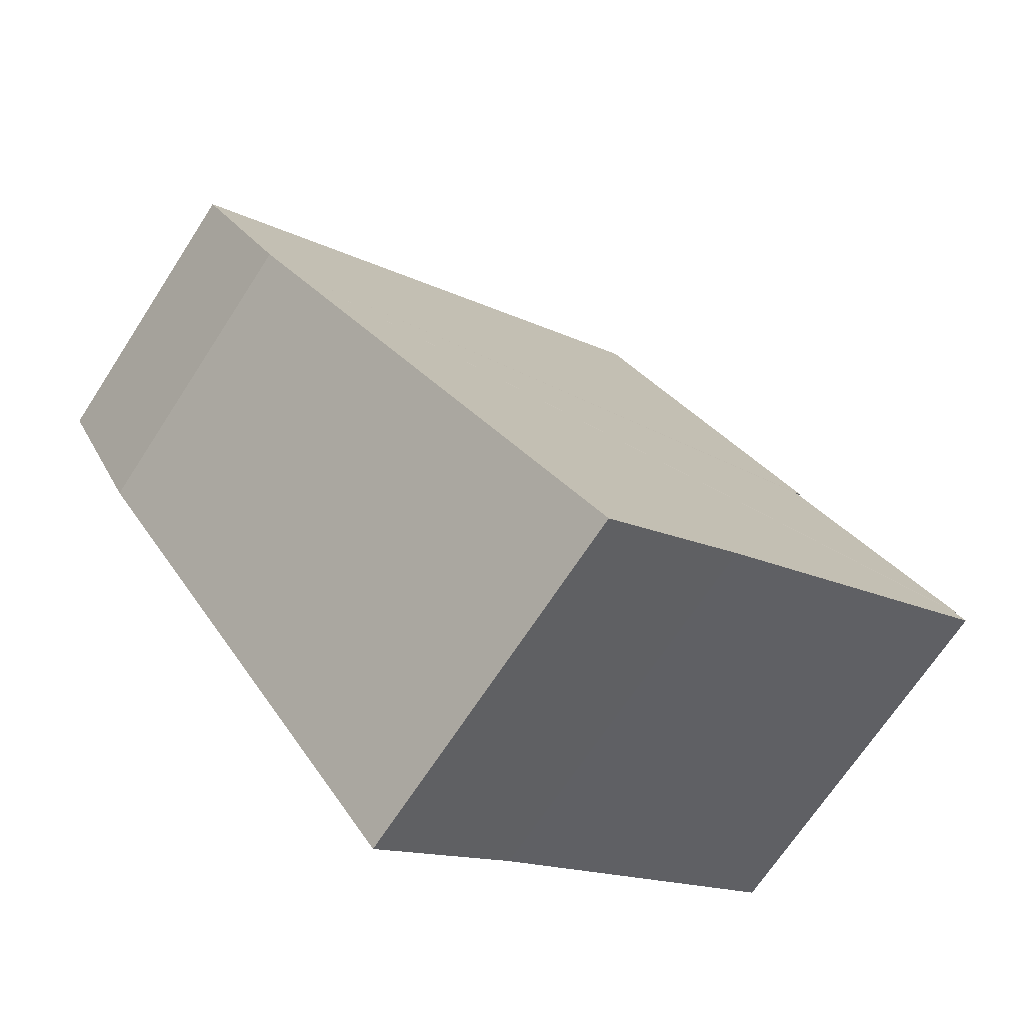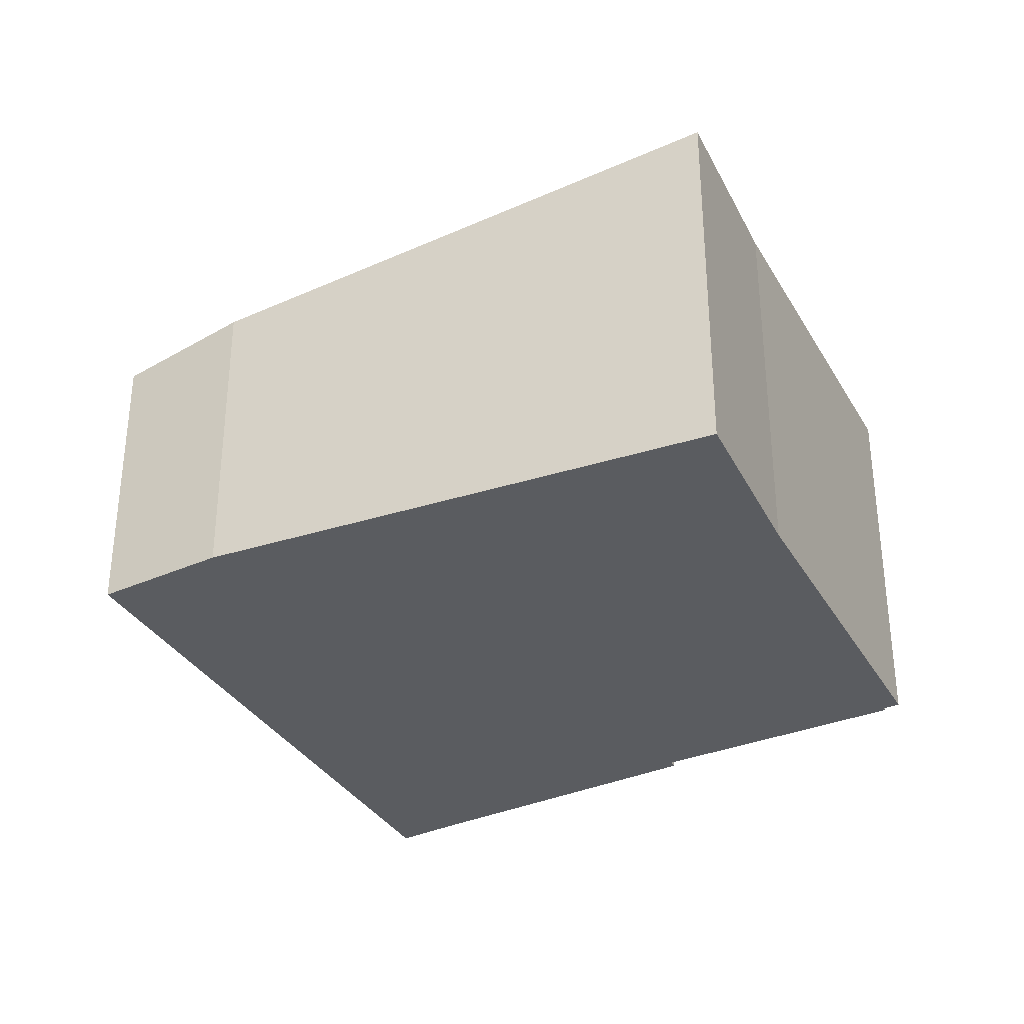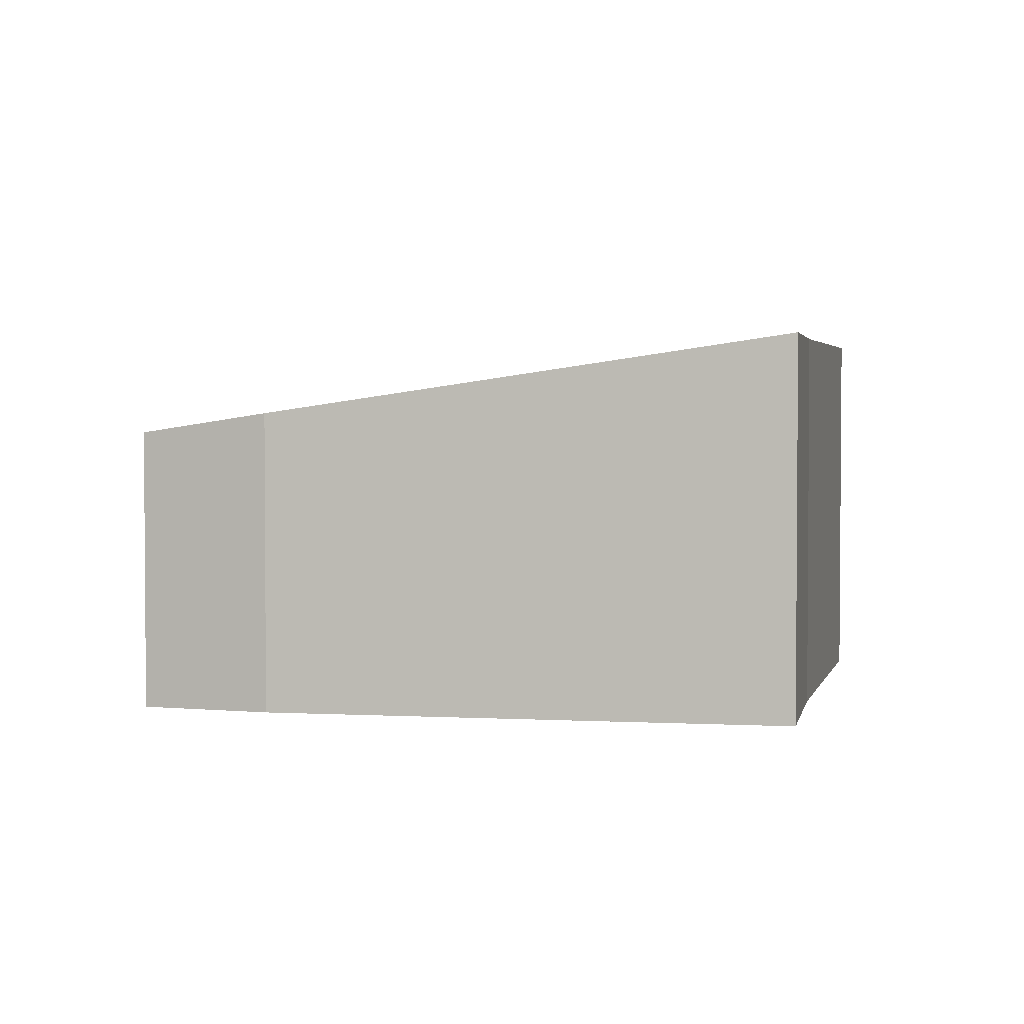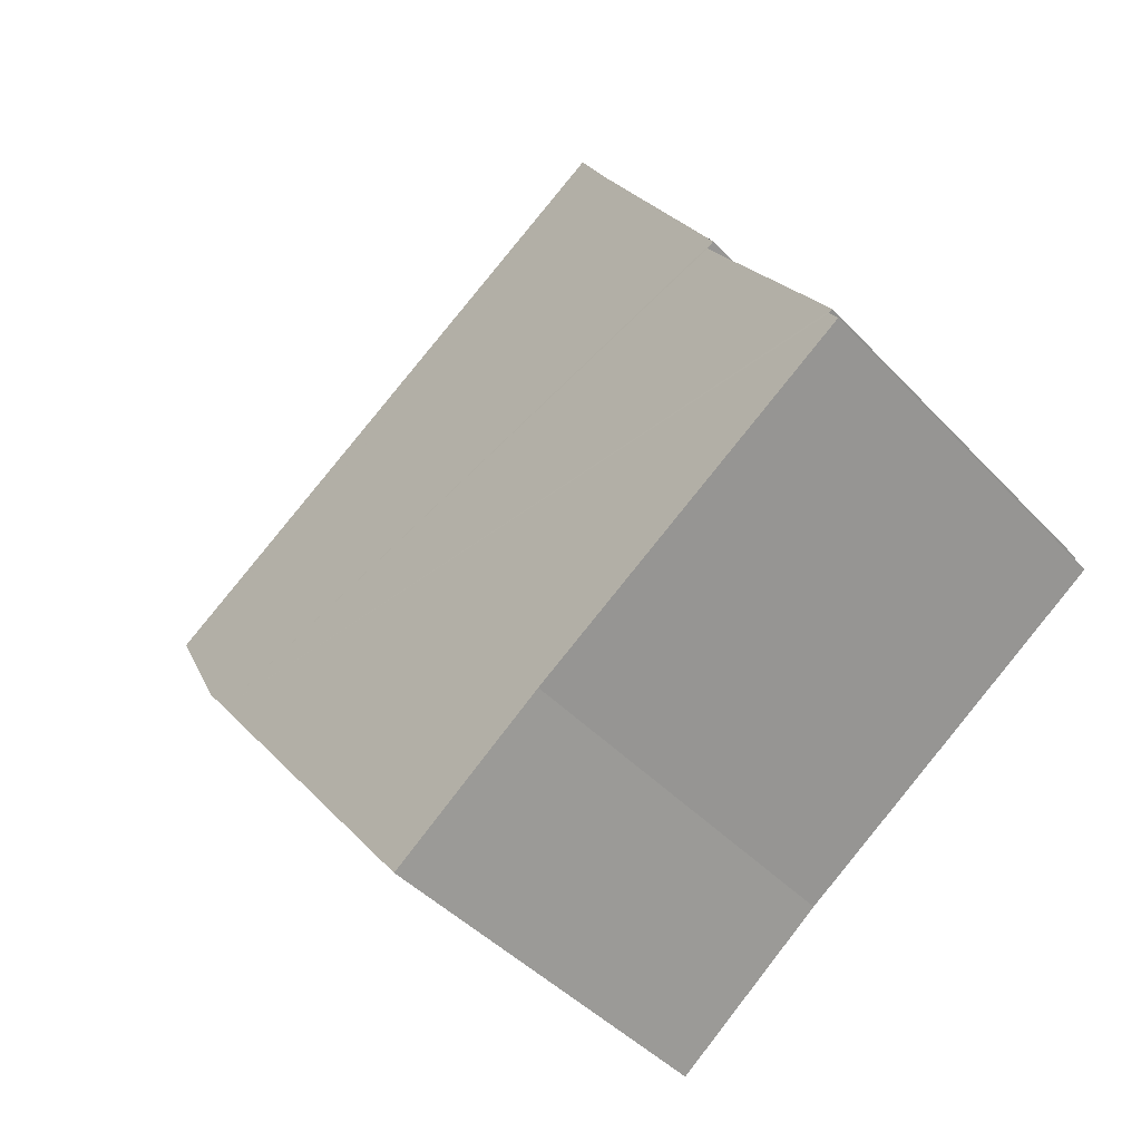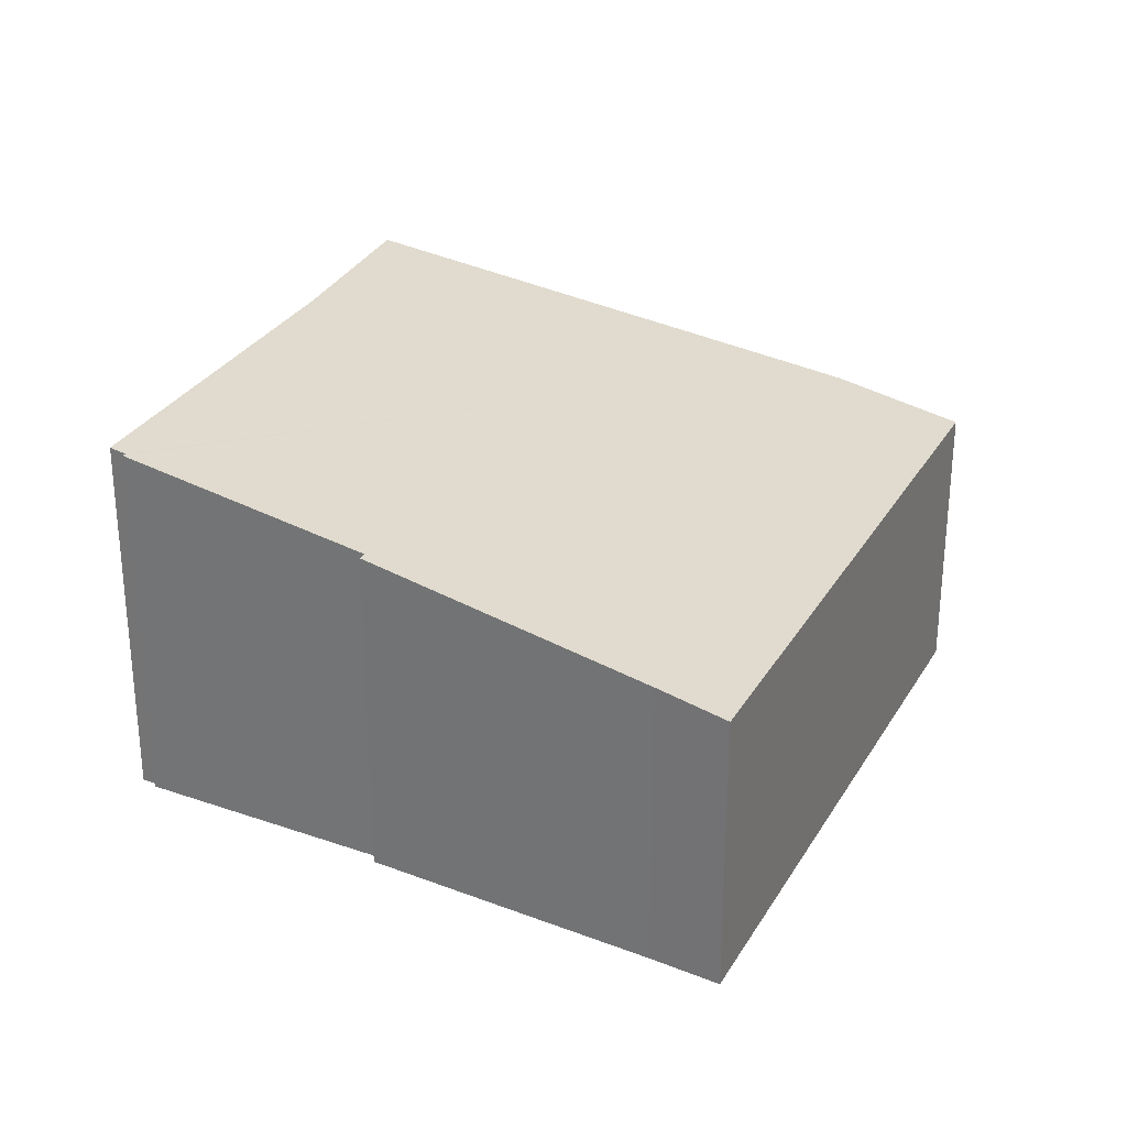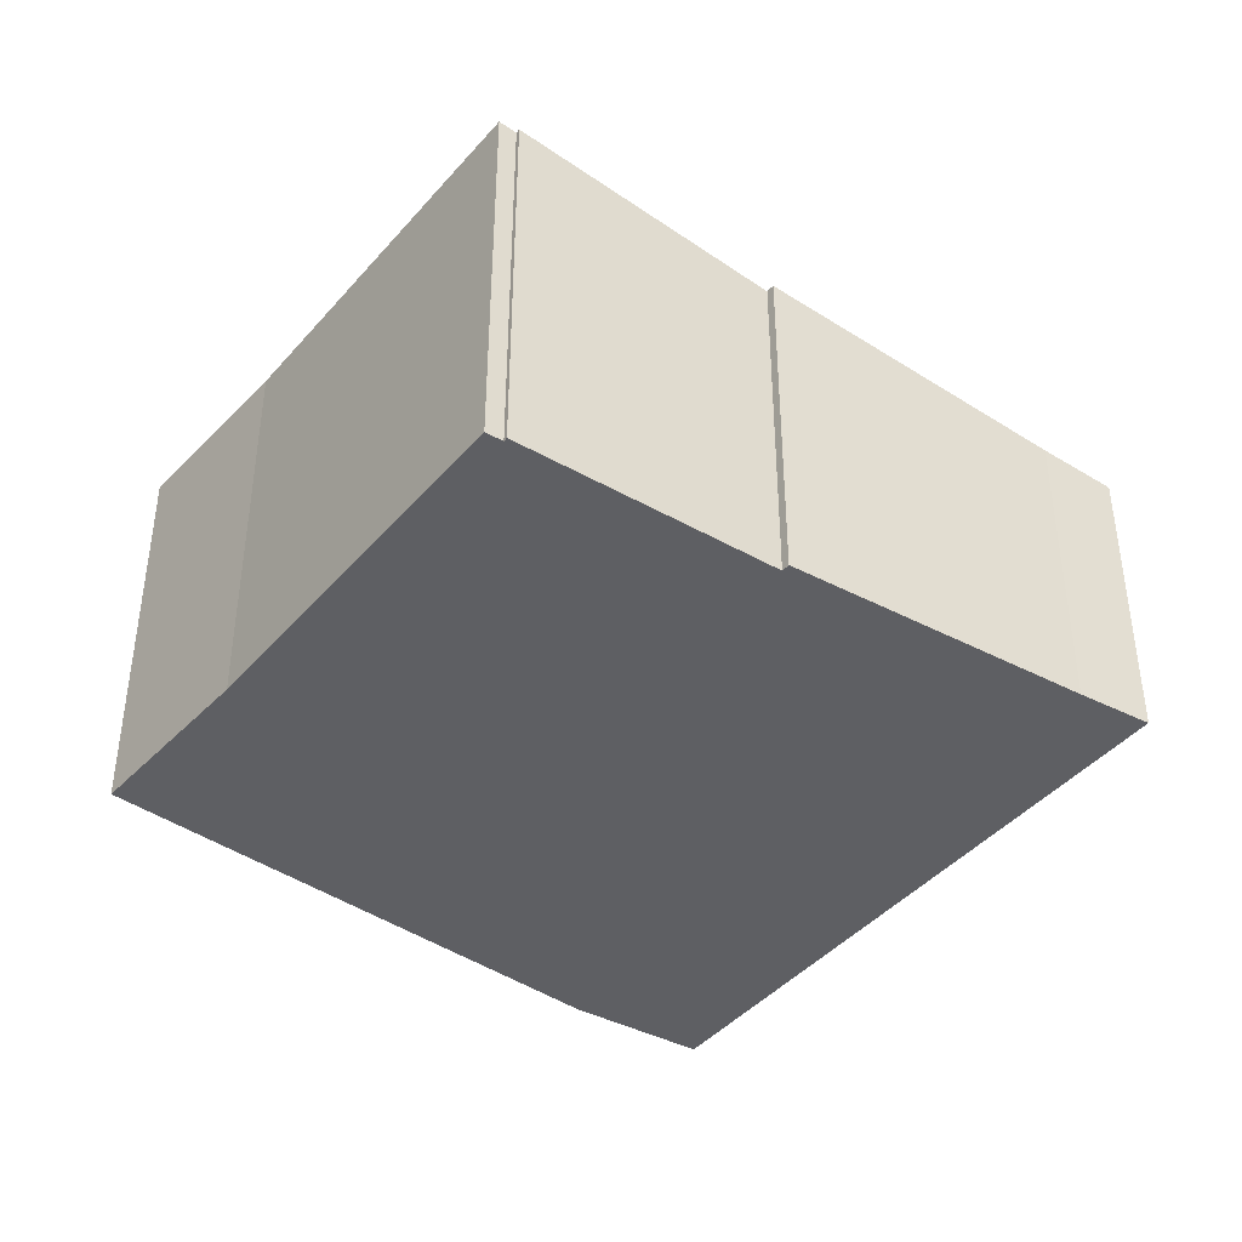
<metadata>
{"format":"obj","ext":"obj","renderer":"f3d","projection":"perspective","resolution":1024,"background":"white","views":[{"elev":-68.3,"azim":147.1,"up":"+Z"},{"elev":-34.1,"azim":152.0,"up":"+Y"},{"elev":2.8,"azim":139.3,"up":"+Y"},{"elev":-43.1,"azim":-141.0,"up":"+Z"},{"elev":29.4,"azim":-29.3,"up":"+Y"},{"elev":-41.7,"azim":-91.1,"up":"+Y"}]}
</metadata>
<code>
v  3.096 3.81 -2.243
v  7.611 3.108 0.409
v  4.556 3.824 -3.4
v  0 3.805 2.33e-16
v  0.098 3.779 0.148
v  0.061 3.78 0.172
v  1.52 3.392 2.379
v  1.452 3.391 2.429
v  3.02 2.948 5.021
v  7.904 3.039 0.775
v  8.602 2.84 1.942
v  8.585 2.84 1.954
v  3.389 2.84 5.658
v  7.904 -4.746e-17 0.775
v  4.556 2.082e-16 -3.4
v  7.611 -2.504e-17 0.409
v  8.602 -1.189e-16 1.942
v  3.096 1.373e-16 -2.243
v  0 0 0
v  0.061 -1.053e-17 0.172
v  0.098 -9.062e-18 0.148
v  1.52 -1.457e-16 2.379
v  1.452 -1.487e-16 2.429
v  3.02 -3.074e-16 5.021
v  3.389 -3.465e-16 5.658
v  8.585 -1.196e-16 1.954
g defaultobject
f 1 2 3
f 2 1 4
f 2 4 5
f 2 5 6
f 2 6 7
f 2 7 8
f 2 8 9
f 2 9 10
f 10 9 11
f 11 9 12
f 12 9 13
f 14 2 10
f 2 14 3
f 3 14 15
f 15 14 16
f 11 14 10
f 14 11 17
f 15 1 3
f 1 15 18
f 18 4 1
f 4 18 19
f 5 20 6
f 20 5 21
f 22 8 7
f 8 22 23
f 19 5 4
f 5 19 21
f 20 7 6
f 7 20 22
f 23 9 8
f 9 23 24
f 24 13 9
f 13 24 25
f 25 12 13
f 12 25 26
f 12 26 11
f 11 26 17
f 18 21 19
f 21 22 20
f 22 21 18
f 22 18 15
f 22 15 16
f 22 16 24
f 24 16 25
f 25 16 26
f 26 16 14
f 26 14 17
f 24 23 22

</code>
